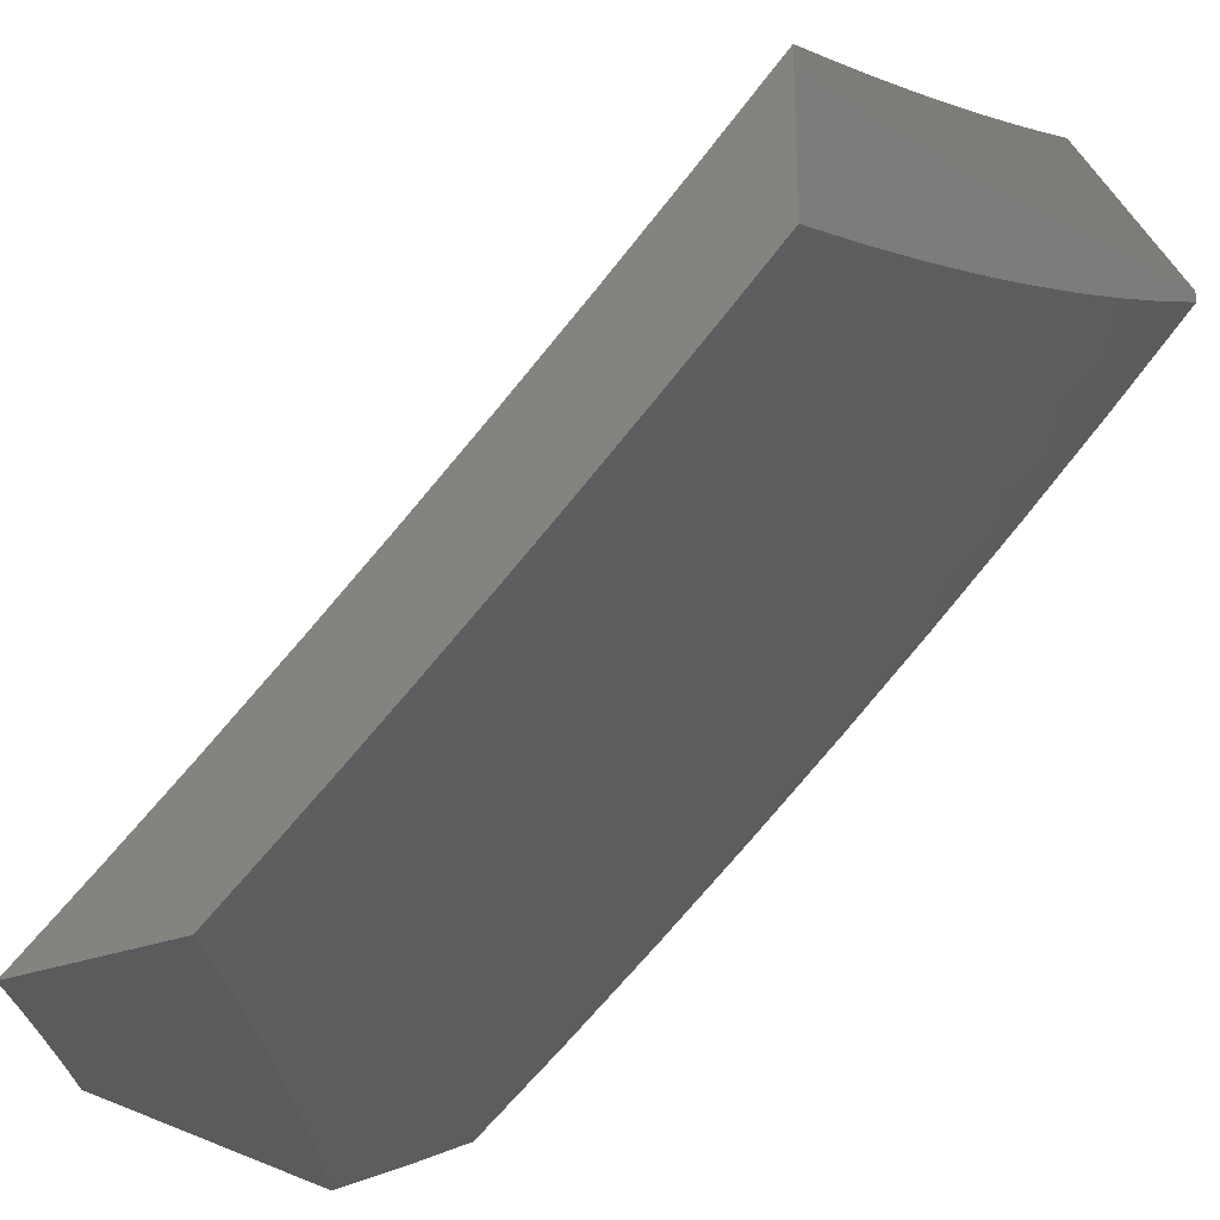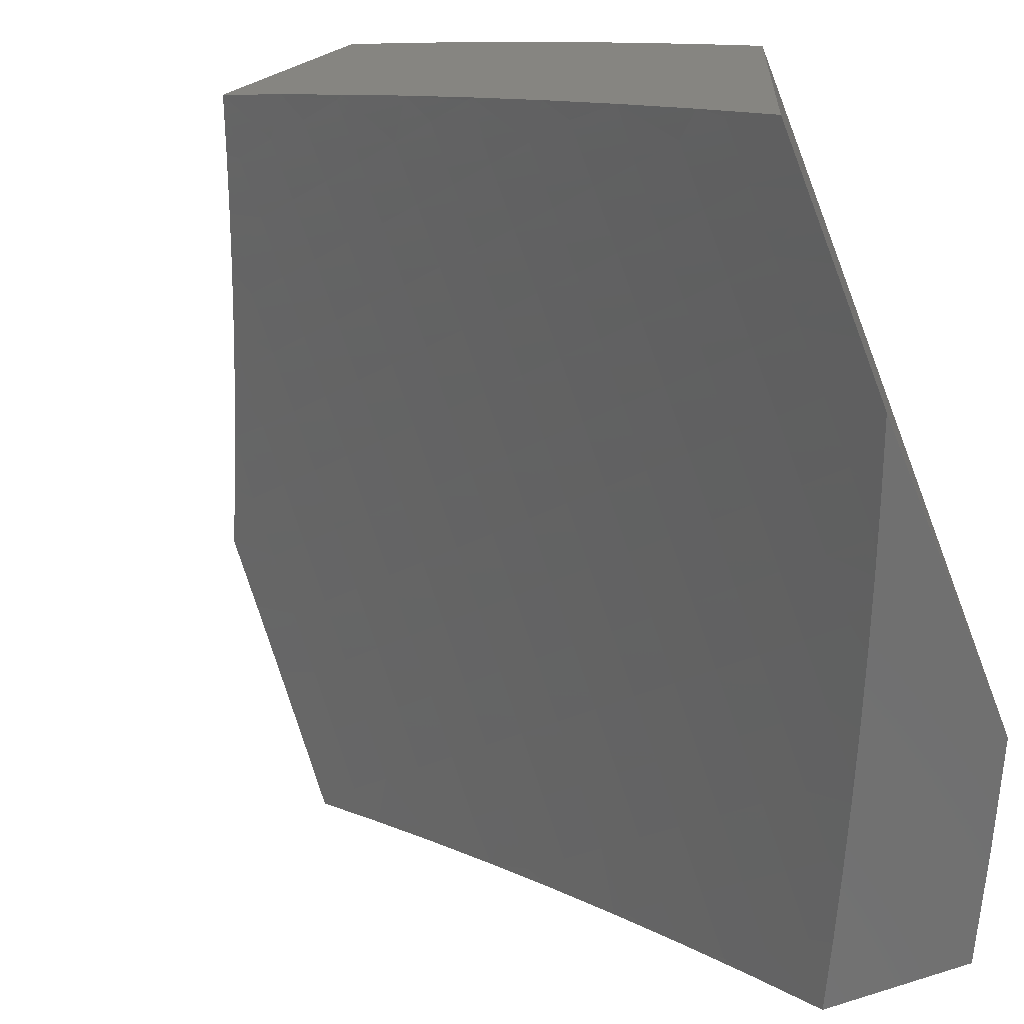
<metadata>
{"format":"stl","ext":"stl","renderer":"f3d","projection":"perspective","resolution":1024,"background":"white","views":[{"elev":-26.4,"azim":121.6,"up":"+Z"},{"elev":-62.2,"azim":111.9,"up":"+Y"}]}
</metadata>
<code>
# stl→obj: 396 verts, 788 faces
v -3.092 6.331 -9
v -3.095 6.403 -8.942
v -3 6.374 -9
v -3.022 6.437 -8.942
v -3 6.454 -8.936
v -3.05 6.496 -8.884
v -3 6.534 -8.871
v -3.077 6.555 -8.826
v -3.002 6.588 -8.826
v -3.105 6.614 -8.767
v -3.029 6.647 -8.767
v -3.132 6.672 -8.707
v -3.056 6.706 -8.707
v -3.16 6.73 -8.647
v -3.082 6.764 -8.647
v -3.187 6.788 -8.586
v -3.109 6.822 -8.586
v -3.213 6.845 -8.524
v -3.135 6.88 -8.524
v -3.24 6.902 -8.463
v -3.161 6.937 -8.463
v -3.267 6.958 -8.4
v -3.187 6.993 -8.4
v -3.255 7 -8.366
v -3.128 7 -8.418
v -3.169 6.369 -8.942
v -3.184 6.288 -9
v -3.242 6.333 -8.942
v -3.275 6.243 -9
v -3.315 6.297 -8.942
v -3.387 6.26 -8.942
v -3.419 6.318 -8.884
v -3.491 6.28 -8.884
v -3.523 6.337 -8.826
v -3.597 6.297 -8.826
v -3.629 6.354 -8.767
v -3.702 6.313 -8.767
v -3.735 6.369 -8.707
v -3.809 6.327 -8.707
v -3.842 6.382 -8.647
v -3.916 6.339 -8.647
v -3.95 6.393 -8.586
v -3.99 6.294 -8.647
v -4 6.388 -8.565
v -4 6.26 -8.669
v -3.955 6.24 -8.707
v -3.993 6.141 -8.767
v -3.921 6.186 -8.767
v -3.886 6.131 -8.826
v -3.814 6.174 -8.826
v -3.78 6.118 -8.884
v -3.708 6.16 -8.884
v -3.674 6.103 -8.942
v -3.603 6.144 -8.942
v -3.632 6.051 -9
v -3.544 6.101 -9
v -3.531 6.183 -8.942
v -3.455 6.15 -9
v -3.46 6.222 -8.942
v -3.365 6.197 -9
v -3.745 6.062 -8.942
v -3.72 6 -9
v -3.816 6.02 -8.942
v -3.86 6 -8.937
v -3.851 6.075 -8.884
v -3.922 6.032 -8.884
v -3.957 6.087 -8.826
v -4 6 -8.871
v -4 6.131 -8.771
v -3.983 6.447 -8.524
v -4 6.513 -8.459
v -3.907 6.491 -8.524
v -3.94 6.544 -8.463
v -3.832 6.534 -8.524
v -3.863 6.588 -8.463
v -3.756 6.576 -8.524
v -3.787 6.63 -8.463
v -3.679 6.617 -8.524
v -3.71 6.672 -8.463
v -3.602 6.657 -8.524
v -3.632 6.713 -8.463
v -3.525 6.697 -8.524
v -3.554 6.752 -8.463
v -3.448 6.735 -8.524
v -3.476 6.791 -8.463
v -3.37 6.773 -8.524
v -3.398 6.829 -8.463
v -3.292 6.809 -8.524
v -3.319 6.866 -8.463
v -3.972 6.598 -8.4
v -4 6.638 -8.351
v -3.895 6.642 -8.4
v -3.926 6.695 -8.337
v -3.818 6.684 -8.4
v -3.848 6.738 -8.337
v -3.74 6.726 -8.4
v -3.77 6.78 -8.337
v -3.662 6.767 -8.4
v -3.691 6.822 -8.337
v -3.583 6.807 -8.4
v -3.612 6.862 -8.337
v -3.505 6.847 -8.4
v -3.533 6.902 -8.337
v -3.426 6.885 -8.4
v -3.453 6.94 -8.337
v -3.346 6.922 -8.4
v -3.373 6.978 -8.337
v -4 6.76 -8.241
v -3.957 6.748 -8.274
v -3.879 6.792 -8.274
v -3.8 6.834 -8.274
v -3.72 6.876 -8.274
v -3.641 6.916 -8.274
v -3.561 6.956 -8.274
v -3.48 6.995 -8.274
v -3.382 7 -8.313
v -3.507 7 -8.257
v -3.632 7 -8.2
v -3.669 6.97 -8.21
v -3.749 6.929 -8.21
v -3.756 7 -8.14
v -3.778 6.983 -8.146
v -3.878 7 -8.079
v -3.859 6.94 -8.146
v -3.888 6.993 -8.081
v -3.969 6.949 -8.081
v -4 7 -8.016
v -4 6.881 -8.129
v -3.939 6.897 -8.146
v -3.909 6.845 -8.21
v -3.829 6.887 -8.21
v -3.988 6.801 -8.21
v -3 7 -8.467
v -3.081 6.971 -8.463
v -3.056 6.914 -8.524
v -3 6.924 -8.536
v -3.031 6.856 -8.586
v -3 6.847 -8.605
v -3.005 6.798 -8.647
v -3 6.77 -8.672
v -3 6.692 -8.74
v -3 6.613 -8.806
v -3.124 6.462 -8.884
v -3.198 6.427 -8.884
v -3.272 6.392 -8.884
v -3.345 6.355 -8.884
v -3.152 6.521 -8.826
v -3.227 6.486 -8.826
v -3.302 6.45 -8.826
v -3.376 6.413 -8.826
v -3.45 6.375 -8.826
v -3.181 6.579 -8.767
v -3.256 6.544 -8.767
v -3.331 6.508 -8.767
v -3.406 6.471 -8.767
v -3.481 6.433 -8.767
v -3.555 6.394 -8.767
v -3.209 6.637 -8.707
v -3.285 6.602 -8.707
v -3.361 6.565 -8.707
v -3.436 6.528 -8.707
v -3.511 6.489 -8.707
v -3.586 6.45 -8.707
v -3.661 6.41 -8.707
v -3.237 6.695 -8.647
v -3.313 6.659 -8.647
v -3.39 6.622 -8.647
v -3.466 6.584 -8.647
v -3.542 6.546 -8.647
v -3.617 6.506 -8.647
v -3.693 6.466 -8.647
v -3.767 6.424 -8.647
v -3.264 6.752 -8.586
v -3.342 6.716 -8.586
v -3.419 6.679 -8.586
v -3.496 6.641 -8.586
v -3.572 6.602 -8.586
v -3.648 6.562 -8.586
v -3.724 6.521 -8.586
v -3.8 6.479 -8.586
v -3.875 6.436 -8.586
v -3.564 6.241 -8.884
v -3.669 6.257 -8.826
v -3.776 6.271 -8.767
v -3.882 6.284 -8.707
v -3.636 6.201 -8.884
v -3.742 6.216 -8.826
v -3.848 6.229 -8.767
v -3.22 6.037 -9
v -3.289 6.079 -8.942
v -3.292 6 -9
v -3.36 6.042 -8.942
v -3.382 6 -8.964
v -3.429 6.005 -8.942
v -3.472 6 -8.928
v -3.463 6.064 -8.883
v -3.534 6.025 -8.883
v -3.497 6.123 -8.824
v -3.568 6.084 -8.824
v -3.531 6.182 -8.764
v -3.602 6.142 -8.764
v -3.564 6.24 -8.703
v -3.636 6.2 -8.703
v -3.597 6.298 -8.642
v -3.67 6.258 -8.642
v -3.63 6.356 -8.58
v -3.703 6.315 -8.58
v -3.662 6.413 -8.518
v -3.737 6.372 -8.518
v -3.695 6.469 -8.455
v -3.77 6.428 -8.455
v -3.727 6.526 -8.392
v -3.803 6.484 -8.392
v -3.759 6.582 -8.328
v -3.835 6.54 -8.328
v -3.791 6.637 -8.263
v -3.867 6.595 -8.263
v -3.822 6.692 -8.198
v -3.9 6.649 -8.198
v -3.853 6.747 -8.133
v -3.931 6.704 -8.133
v -3.884 6.801 -8.067
v -3.963 6.757 -8.067
v -3.91 6.857 -8
v -4 6.807 -8
v -3.219 6.115 -8.942
v -3.147 6.074 -9
v -3.148 6.15 -8.942
v -3.074 6.11 -9
v -3.077 6.184 -8.942
v -3 6.145 -9
v -3.006 6.218 -8.942
v -3 6.256 -8.914
v -3.036 6.279 -8.883
v -3 6.366 -8.827
v -3.065 6.341 -8.824
v -3.095 6.401 -8.764
v -3.138 6.306 -8.824
v -3.168 6.367 -8.764
v -3.21 6.272 -8.824
v -3.241 6.332 -8.764
v -3.282 6.236 -8.824
v -3.314 6.295 -8.764
v -3.354 6.199 -8.824
v -3.386 6.258 -8.764
v -3.426 6.162 -8.824
v -3.459 6.221 -8.764
v -3.021 6.435 -8.764
v -3 6.474 -8.739
v -3.049 6.496 -8.703
v -3 6.582 -8.649
v -3.078 6.556 -8.642
v -3.003 6.589 -8.642
v -3.106 6.616 -8.58
v -3.03 6.649 -8.58
v -3.134 6.675 -8.518
v -3.058 6.709 -8.518
v -3.161 6.734 -8.455
v -3.085 6.768 -8.455
v -3.189 6.793 -8.392
v -3.111 6.827 -8.392
v -3.216 6.851 -8.328
v -3.138 6.886 -8.328
v -3.243 6.909 -8.263
v -3.164 6.944 -8.263
v -3.241 7 -8.178
v -3.161 7 -8.212
v -3.084 6.978 -8.263
v -3.081 7 -8.244
v -3 7 -8.276
v -3.059 6.92 -8.328
v -3 6.897 -8.371
v -3.033 6.861 -8.392
v -3.007 6.802 -8.455
v -3 6.688 -8.558
v -3 6.793 -8.465
v -3.27 6.966 -8.198
v -3.321 7 -8.144
v -3.35 6.93 -8.198
v -3.377 6.986 -8.133
v -3.429 6.892 -8.198
v -3.457 6.949 -8.133
v -3.509 6.854 -8.198
v -3.537 6.91 -8.133
v -3.587 6.815 -8.198
v -3.617 6.871 -8.133
v -3.666 6.775 -8.198
v -3.696 6.83 -8.133
v -3.744 6.734 -8.198
v -3.775 6.789 -8.133
v -3.4 7 -8.11
v -3.479 7 -8.074
v -3.566 6.966 -8.067
v -3.558 7 -8.037
v -3.636 7 -8
v -3.646 6.926 -8.067
v -3.728 6.954 -8
v -3.726 6.885 -8.067
v -3.819 6.906 -8
v -3.805 6.844 -8.067
v -4 6.71 -8.091
v -4 6.612 -8.18
v -3.977 6.606 -8.198
v -4 6.513 -8.268
v -3.944 6.551 -8.263
v -3.911 6.496 -8.328
v -3.986 6.452 -8.328
v -4 6.413 -8.355
v -3.953 6.398 -8.392
v -4 6.311 -8.441
v -3.918 6.342 -8.455
v -3.992 6.298 -8.455
v -3.884 6.287 -8.518
v -3.957 6.243 -8.518
v -3.849 6.231 -8.58
v -3.922 6.188 -8.58
v -3.815 6.174 -8.642
v -3.886 6.132 -8.642
v -3.78 6.118 -8.703
v -3.851 6.075 -8.703
v -3.744 6.061 -8.764
v -3.815 6.018 -8.764
v -3.738 6 -8.813
v -3.826 6 -8.773
v -3.913 6 -8.732
v -3.921 6.032 -8.703
v -3.958 6.088 -8.642
v -4 6 -8.69
v -4 6.105 -8.608
v -3.994 6.143 -8.58
v -4 6.208 -8.525
v -3.709 6.003 -8.824
v -3.649 6 -8.852
v -3.639 6.044 -8.824
v -3.561 6 -8.891
v -3.322 6.139 -8.883
v -3.393 6.102 -8.883
v -3.251 6.176 -8.883
v -3.179 6.211 -8.883
v -3.108 6.246 -8.883
v -3.418 6.318 -8.703
v -3.491 6.279 -8.703
v -3.45 6.376 -8.642
v -3.524 6.338 -8.642
v -3.345 6.355 -8.703
v -3.272 6.391 -8.703
v -3.198 6.427 -8.703
v -3.124 6.462 -8.703
v -3.482 6.434 -8.58
v -3.556 6.395 -8.58
v -3.376 6.414 -8.642
v -3.302 6.451 -8.642
v -3.227 6.487 -8.642
v -3.153 6.522 -8.642
v -3.513 6.492 -8.518
v -3.588 6.453 -8.518
v -3.407 6.472 -8.58
v -3.332 6.51 -8.58
v -3.257 6.546 -8.58
v -3.181 6.581 -8.58
v -3.544 6.55 -8.455
v -3.62 6.51 -8.455
v -3.438 6.531 -8.518
v -3.362 6.568 -8.518
v -3.286 6.605 -8.518
v -3.21 6.64 -8.518
v -3.575 6.607 -8.392
v -3.651 6.567 -8.392
v -3.468 6.588 -8.455
v -3.392 6.626 -8.455
v -3.315 6.663 -8.455
v -3.238 6.699 -8.455
v -3.605 6.663 -8.328
v -3.682 6.623 -8.328
v -3.498 6.646 -8.392
v -3.421 6.684 -8.392
v -3.344 6.721 -8.392
v -3.267 6.757 -8.392
v -3.636 6.719 -8.263
v -3.713 6.679 -8.263
v -3.528 6.703 -8.328
v -3.451 6.741 -8.328
v -3.373 6.779 -8.328
v -3.295 6.815 -8.328
v -3.558 6.759 -8.263
v -3.48 6.798 -8.263
v -3.401 6.836 -8.263
v -3.322 6.873 -8.263
v -3.673 6.102 -8.764
v -3.708 6.159 -8.703
v -3.742 6.217 -8.642
v -3.777 6.273 -8.58
v -3.811 6.33 -8.518
v -3.844 6.386 -8.455
v -3.878 6.441 -8.392
v -4 7 -8
f 1 2 3
f 3 2 4
f 3 4 5
f 5 4 6
f 5 6 7
f 7 6 8
f 7 8 9
f 9 8 10
f 9 10 11
f 11 10 12
f 11 12 13
f 13 12 14
f 13 14 15
f 15 14 16
f 15 16 17
f 17 16 18
f 17 18 19
f 19 18 20
f 19 20 21
f 21 20 22
f 21 22 23
f 23 22 24
f 23 24 25
f 2 1 26
f 26 1 27
f 26 27 28
f 28 27 29
f 28 29 30
f 30 29 31
f 30 31 32
f 32 31 33
f 32 33 34
f 34 33 35
f 34 35 36
f 36 35 37
f 36 37 38
f 38 37 39
f 38 39 40
f 40 39 41
f 40 41 42
f 42 41 43
f 42 43 44
f 44 43 45
f 45 43 46
f 45 46 47
f 47 46 48
f 47 48 49
f 49 48 50
f 49 50 51
f 51 50 52
f 51 52 53
f 53 52 54
f 53 54 55
f 55 54 56
f 56 54 57
f 56 57 58
f 58 57 59
f 58 59 60
f 60 59 31
f 60 31 29
f 53 55 61
f 61 55 62
f 61 62 63
f 63 62 64
f 63 64 65
f 65 64 66
f 65 66 67
f 67 66 68
f 67 68 69
f 64 68 66
f 67 69 47
f 47 69 45
f 42 44 70
f 70 44 71
f 70 71 72
f 72 71 73
f 72 73 74
f 74 73 75
f 74 75 76
f 76 75 77
f 76 77 78
f 78 77 79
f 78 79 80
f 80 79 81
f 80 81 82
f 82 81 83
f 82 83 84
f 84 83 85
f 84 85 86
f 86 85 87
f 86 87 88
f 88 87 89
f 88 89 18
f 18 89 20
f 73 71 90
f 90 71 91
f 90 91 92
f 92 91 93
f 92 93 94
f 94 93 95
f 94 95 96
f 96 95 97
f 96 97 98
f 98 97 99
f 98 99 100
f 100 99 101
f 100 101 102
f 102 101 103
f 102 103 104
f 104 103 105
f 104 105 106
f 106 105 107
f 106 107 22
f 22 107 24
f 91 108 93
f 93 108 109
f 93 109 95
f 95 109 110
f 95 110 97
f 97 110 111
f 97 111 99
f 99 111 112
f 99 112 101
f 101 112 113
f 101 113 103
f 103 113 114
f 103 114 105
f 105 114 115
f 105 115 116
f 116 115 117
f 117 115 114
f 117 114 118
f 118 114 113
f 118 113 119
f 119 113 120
f 119 120 121
f 121 120 122
f 121 122 123
f 123 122 124
f 123 124 125
f 125 124 126
f 125 126 123
f 123 126 127
f 127 126 128
f 128 126 129
f 128 129 130
f 130 129 131
f 130 131 111
f 111 131 112
f 109 108 132
f 132 108 128
f 132 128 130
f 121 118 119
f 105 116 107
f 107 116 24
f 133 134 25
f 25 134 21
f 25 21 23
f 134 133 135
f 135 133 136
f 135 136 137
f 137 136 138
f 137 138 139
f 139 138 140
f 139 140 15
f 15 140 13
f 140 141 13
f 13 141 11
f 141 142 11
f 11 142 9
f 142 7 9
f 6 4 143
f 143 4 2
f 143 2 144
f 144 2 26
f 144 26 145
f 145 26 28
f 145 28 146
f 146 28 30
f 146 30 32
f 8 6 147
f 147 6 143
f 147 143 148
f 148 143 144
f 148 144 149
f 149 144 145
f 149 145 150
f 150 145 146
f 150 146 151
f 151 146 32
f 151 32 34
f 10 8 152
f 152 8 147
f 152 147 153
f 153 147 148
f 153 148 154
f 154 148 149
f 154 149 155
f 155 149 150
f 155 150 156
f 156 150 151
f 156 151 157
f 157 151 34
f 157 34 36
f 12 10 158
f 158 10 152
f 158 152 159
f 159 152 153
f 159 153 160
f 160 153 154
f 160 154 161
f 161 154 155
f 161 155 162
f 162 155 156
f 162 156 163
f 163 156 157
f 163 157 164
f 164 157 36
f 164 36 38
f 14 12 165
f 165 12 158
f 165 158 166
f 166 158 159
f 166 159 167
f 167 159 160
f 167 160 168
f 168 160 161
f 168 161 169
f 169 161 162
f 169 162 170
f 170 162 163
f 170 163 171
f 171 163 164
f 171 164 172
f 172 164 38
f 172 38 40
f 16 14 173
f 173 14 165
f 173 165 174
f 174 165 166
f 174 166 175
f 175 166 167
f 175 167 176
f 176 167 168
f 176 168 177
f 177 168 169
f 177 169 178
f 178 169 170
f 178 170 179
f 179 170 171
f 179 171 180
f 180 171 172
f 180 172 181
f 181 172 40
f 181 40 42
f 18 16 88
f 88 16 173
f 88 173 86
f 86 173 174
f 86 174 84
f 84 174 175
f 84 175 82
f 82 175 176
f 82 176 80
f 80 176 177
f 80 177 78
f 78 177 178
f 78 178 76
f 76 178 179
f 76 179 74
f 74 179 180
f 74 180 72
f 72 180 181
f 72 181 70
f 70 181 42
f 22 20 106
f 106 20 89
f 106 89 104
f 104 89 87
f 104 87 102
f 102 87 85
f 102 85 100
f 100 85 83
f 100 83 98
f 98 83 81
f 98 81 96
f 96 81 79
f 96 79 94
f 94 79 77
f 94 77 92
f 92 77 75
f 92 75 90
f 90 75 73
f 120 113 112
f 31 59 33
f 33 59 182
f 33 182 35
f 35 182 183
f 35 183 37
f 37 183 184
f 37 184 39
f 39 184 185
f 39 185 41
f 41 185 43
f 120 112 131
f 130 111 110
f 122 120 124
f 124 120 131
f 124 131 129
f 126 124 129
f 59 57 182
f 182 57 186
f 182 186 183
f 183 186 187
f 183 187 184
f 184 187 188
f 184 188 185
f 185 188 46
f 185 46 43
f 132 130 110
f 132 110 109
f 57 54 186
f 186 54 52
f 186 52 187
f 187 52 50
f 187 50 188
f 188 50 48
f 188 48 46
f 63 65 61
f 61 65 51
f 61 51 53
f 51 65 49
f 49 65 67
f 49 67 47
f 134 135 21
f 21 135 19
f 139 15 17
f 135 137 19
f 19 137 17
f 137 139 17
f 189 190 191
f 191 190 192
f 191 192 193
f 193 192 194
f 193 194 195
f 195 194 196
f 195 196 197
f 197 196 198
f 197 198 199
f 199 198 200
f 199 200 201
f 201 200 202
f 201 202 203
f 203 202 204
f 203 204 205
f 205 204 206
f 205 206 207
f 207 206 208
f 207 208 209
f 209 208 210
f 209 210 211
f 211 210 212
f 211 212 213
f 213 212 214
f 213 214 215
f 215 214 216
f 215 216 217
f 217 216 218
f 217 218 219
f 219 218 220
f 219 220 221
f 221 220 222
f 221 222 223
f 223 222 224
f 223 224 225
f 190 189 226
f 226 189 227
f 226 227 228
f 228 227 229
f 228 229 230
f 230 229 231
f 230 231 232
f 232 231 233
f 232 233 234
f 234 233 235
f 234 235 236
f 236 235 237
f 236 237 238
f 238 237 239
f 238 239 240
f 240 239 241
f 240 241 242
f 242 241 243
f 242 243 244
f 244 243 245
f 244 245 246
f 246 245 247
f 246 247 198
f 198 247 200
f 237 235 248
f 248 235 249
f 248 249 250
f 250 249 251
f 250 251 252
f 252 251 253
f 252 253 254
f 254 253 255
f 254 255 256
f 256 255 257
f 256 257 258
f 258 257 259
f 258 259 260
f 260 259 261
f 260 261 262
f 262 261 263
f 262 263 264
f 264 263 265
f 264 265 266
f 266 265 267
f 267 265 268
f 267 268 269
f 269 268 270
f 270 268 271
f 270 271 272
f 272 271 273
f 272 273 274
f 274 273 261
f 274 261 259
f 251 275 253
f 253 275 255
f 255 275 257
f 257 275 276
f 257 276 259
f 259 276 274
f 276 272 274
f 264 266 277
f 277 266 278
f 277 278 279
f 279 278 280
f 279 280 281
f 281 280 282
f 281 282 283
f 283 282 284
f 283 284 285
f 285 284 286
f 285 286 287
f 287 286 288
f 287 288 289
f 289 288 290
f 289 290 218
f 218 290 220
f 278 291 280
f 280 291 282
f 291 292 282
f 282 292 284
f 284 292 293
f 293 292 294
f 293 294 295
f 293 295 296
f 296 295 297
f 296 297 298
f 298 297 299
f 298 299 300
f 300 299 224
f 300 224 222
f 225 301 223
f 223 301 221
f 301 302 221
f 221 302 219
f 219 302 303
f 303 302 304
f 303 304 305
f 305 304 306
f 305 306 217
f 217 306 215
f 306 304 307
f 307 304 308
f 307 308 309
f 309 308 310
f 309 310 311
f 311 310 312
f 311 312 313
f 313 312 314
f 313 314 315
f 315 314 316
f 315 316 317
f 317 316 318
f 317 318 319
f 319 318 320
f 319 320 321
f 321 320 322
f 321 322 323
f 323 322 324
f 324 322 325
f 325 322 320
f 325 320 326
f 326 320 327
f 326 327 328
f 328 327 329
f 329 327 330
f 329 330 331
f 331 330 316
f 331 316 314
f 310 331 312
f 312 331 314
f 328 325 326
f 321 323 332
f 332 323 333
f 332 333 334
f 334 333 335
f 334 335 199
f 199 335 197
f 335 195 197
f 190 336 192
f 192 336 337
f 192 337 194
f 194 337 196
f 336 244 337
f 337 244 246
f 337 246 196
f 196 246 198
f 336 190 338
f 338 190 226
f 338 226 339
f 339 226 228
f 339 228 340
f 340 228 230
f 340 230 234
f 234 230 232
f 244 336 242
f 242 336 338
f 242 338 240
f 240 338 339
f 240 339 238
f 238 339 340
f 238 340 236
f 236 340 234
f 245 341 247
f 247 341 342
f 247 342 200
f 200 342 202
f 341 343 342
f 342 343 344
f 342 344 202
f 202 344 204
f 341 245 345
f 345 245 243
f 345 243 346
f 346 243 241
f 346 241 347
f 347 241 239
f 347 239 348
f 348 239 237
f 348 237 250
f 250 237 248
f 343 349 344
f 344 349 350
f 344 350 204
f 204 350 206
f 343 341 351
f 351 341 345
f 351 345 352
f 352 345 346
f 352 346 353
f 353 346 347
f 353 347 354
f 354 347 348
f 354 348 252
f 252 348 250
f 349 355 350
f 350 355 356
f 350 356 206
f 206 356 208
f 349 343 357
f 357 343 351
f 357 351 358
f 358 351 352
f 358 352 359
f 359 352 353
f 359 353 360
f 360 353 354
f 360 354 254
f 254 354 252
f 355 361 356
f 356 361 362
f 356 362 208
f 208 362 210
f 355 349 363
f 363 349 357
f 363 357 364
f 364 357 358
f 364 358 365
f 365 358 359
f 365 359 366
f 366 359 360
f 366 360 256
f 256 360 254
f 361 367 362
f 362 367 368
f 362 368 210
f 210 368 212
f 361 355 369
f 369 355 363
f 369 363 370
f 370 363 364
f 370 364 371
f 371 364 365
f 371 365 372
f 372 365 366
f 372 366 258
f 258 366 256
f 367 373 368
f 368 373 374
f 368 374 212
f 212 374 214
f 367 361 375
f 375 361 369
f 375 369 376
f 376 369 370
f 376 370 377
f 377 370 371
f 377 371 378
f 378 371 372
f 378 372 260
f 260 372 258
f 373 379 374
f 374 379 380
f 374 380 214
f 214 380 216
f 373 367 381
f 381 367 375
f 381 375 382
f 382 375 376
f 382 376 383
f 383 376 377
f 383 377 384
f 384 377 378
f 384 378 262
f 262 378 260
f 379 287 380
f 380 287 289
f 380 289 216
f 216 289 218
f 379 373 385
f 385 373 381
f 385 381 386
f 386 381 382
f 386 382 387
f 387 382 383
f 387 383 388
f 388 383 384
f 388 384 264
f 264 384 262
f 287 379 285
f 285 379 385
f 285 385 283
f 283 385 386
f 283 386 281
f 281 386 387
f 281 387 279
f 279 387 388
f 279 388 277
f 277 388 264
f 288 298 290
f 290 298 300
f 290 300 220
f 220 300 222
f 298 288 296
f 296 288 286
f 296 286 293
f 293 286 284
f 261 273 263
f 263 273 271
f 263 271 265
f 265 271 268
f 199 201 334
f 334 201 389
f 334 389 332
f 332 389 321
f 201 203 389
f 389 203 390
f 389 390 321
f 321 390 319
f 203 205 390
f 390 205 391
f 390 391 319
f 319 391 317
f 205 207 391
f 391 207 392
f 391 392 317
f 317 392 315
f 207 209 392
f 392 209 393
f 392 393 315
f 315 393 313
f 209 211 393
f 393 211 394
f 393 394 313
f 313 394 311
f 211 213 394
f 394 213 395
f 394 395 311
f 311 395 309
f 213 215 395
f 395 215 306
f 395 306 309
f 309 306 307
f 303 305 219
f 219 305 217
f 327 320 318
f 327 318 330
f 330 318 316
f 396 127 225
f 225 127 128
f 225 128 301
f 301 128 108
f 301 108 302
f 302 108 91
f 302 91 304
f 304 91 71
f 304 71 308
f 308 71 310
f 310 71 44
f 310 44 331
f 331 44 45
f 331 45 329
f 329 45 69
f 329 69 328
f 328 69 68
f 64 323 68
f 68 323 324
f 68 324 325
f 62 335 64
f 64 335 333
f 64 333 323
f 191 193 62
f 62 193 195
f 62 195 335
f 325 328 68
f 62 55 191
f 191 55 56
f 191 56 58
f 191 58 189
f 189 58 60
f 189 60 227
f 227 60 229
f 229 60 29
f 229 29 231
f 231 29 27
f 231 27 1
f 1 3 231
f 225 224 396
f 396 224 299
f 396 299 297
f 297 295 396
f 133 25 270
f 270 25 24
f 270 24 269
f 269 24 116
f 269 116 267
f 267 116 266
f 266 116 117
f 266 117 278
f 278 117 291
f 291 117 118
f 291 118 292
f 292 118 121
f 292 121 294
f 294 121 295
f 295 121 123
f 295 123 396
f 396 123 127
f 231 3 233
f 233 3 5
f 233 5 235
f 235 5 7
f 235 7 249
f 249 7 142
f 249 142 251
f 251 142 141
f 251 141 140
f 251 140 275
f 275 140 138
f 275 138 276
f 276 138 136
f 276 136 272
f 272 136 133
f 272 133 270

</code>
